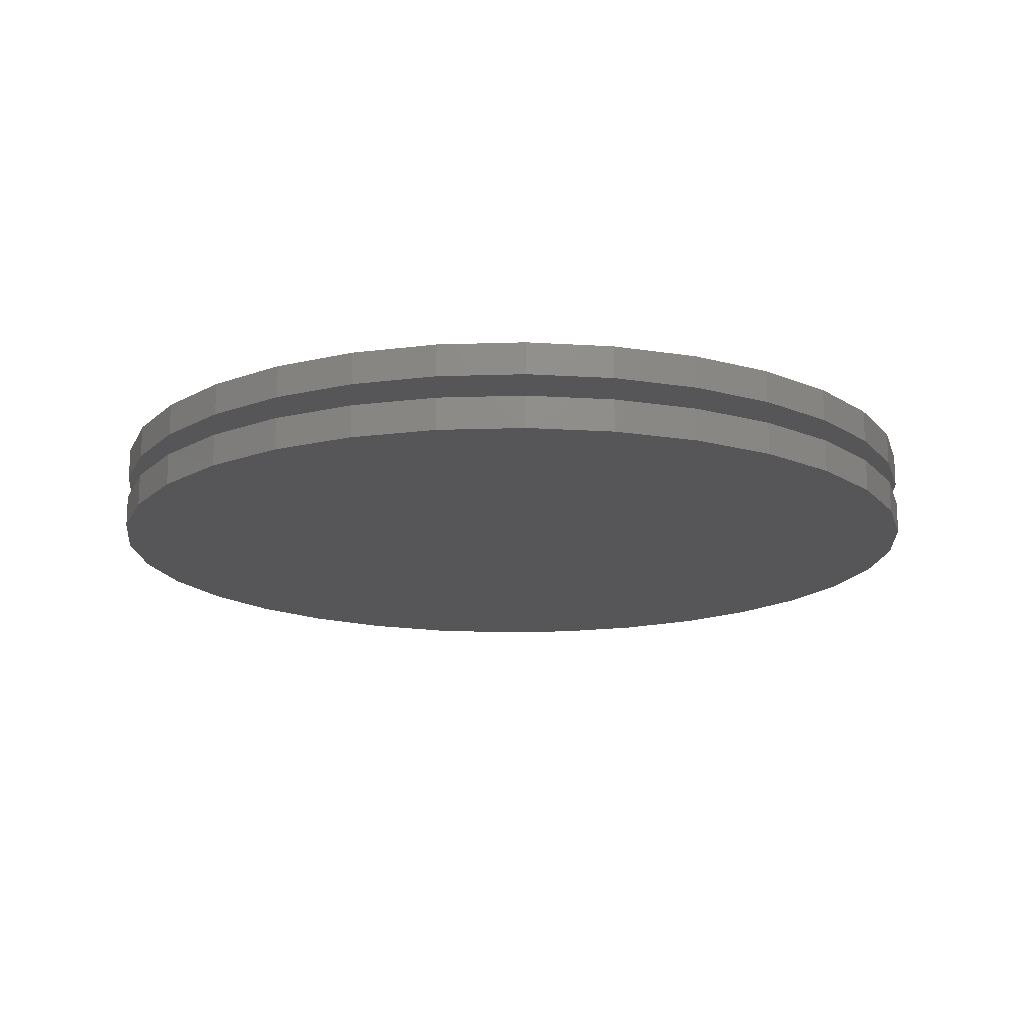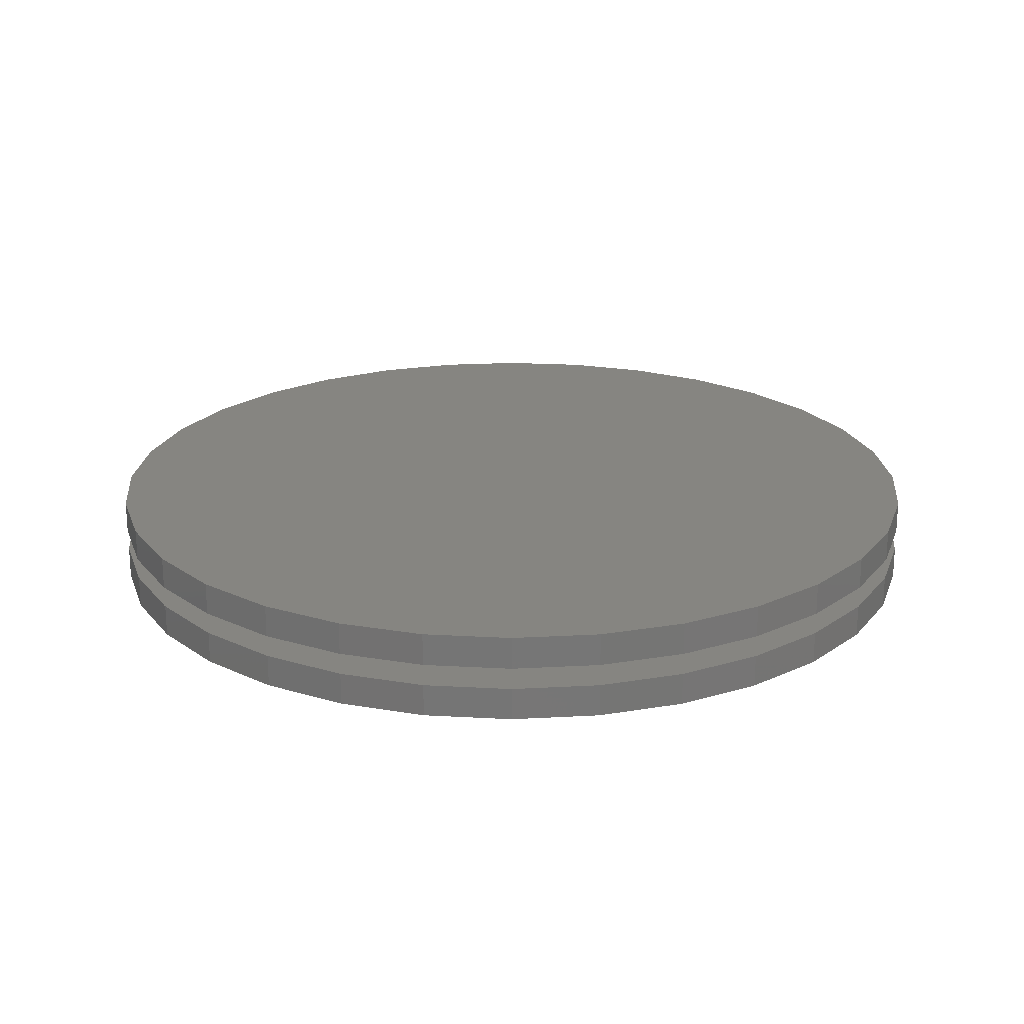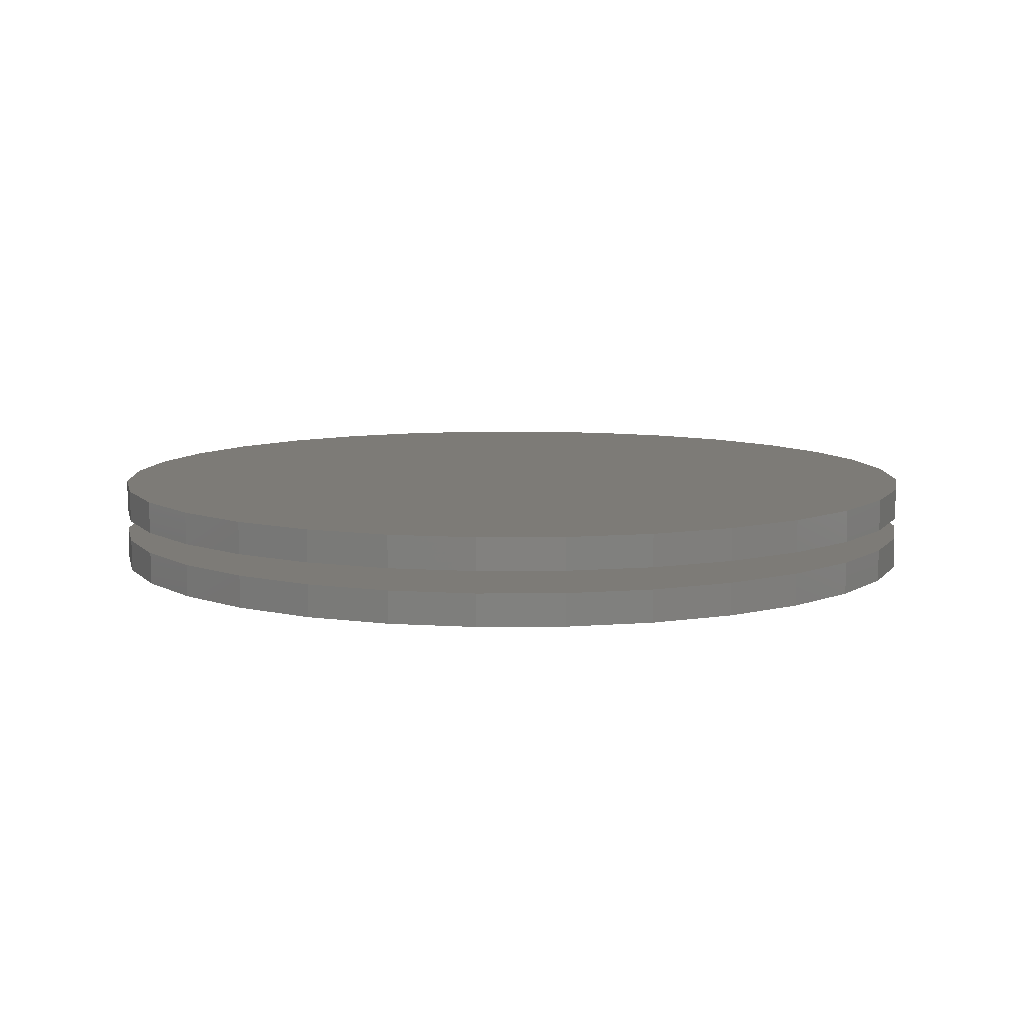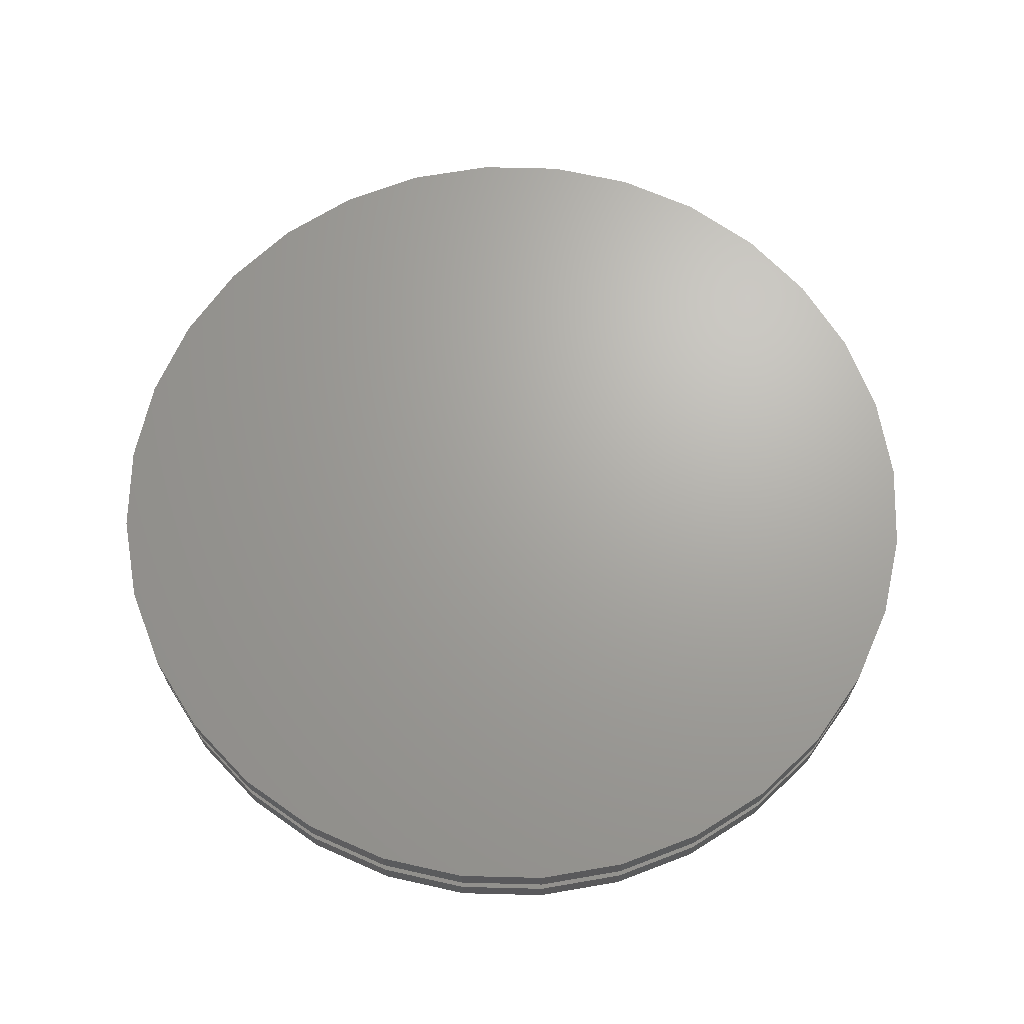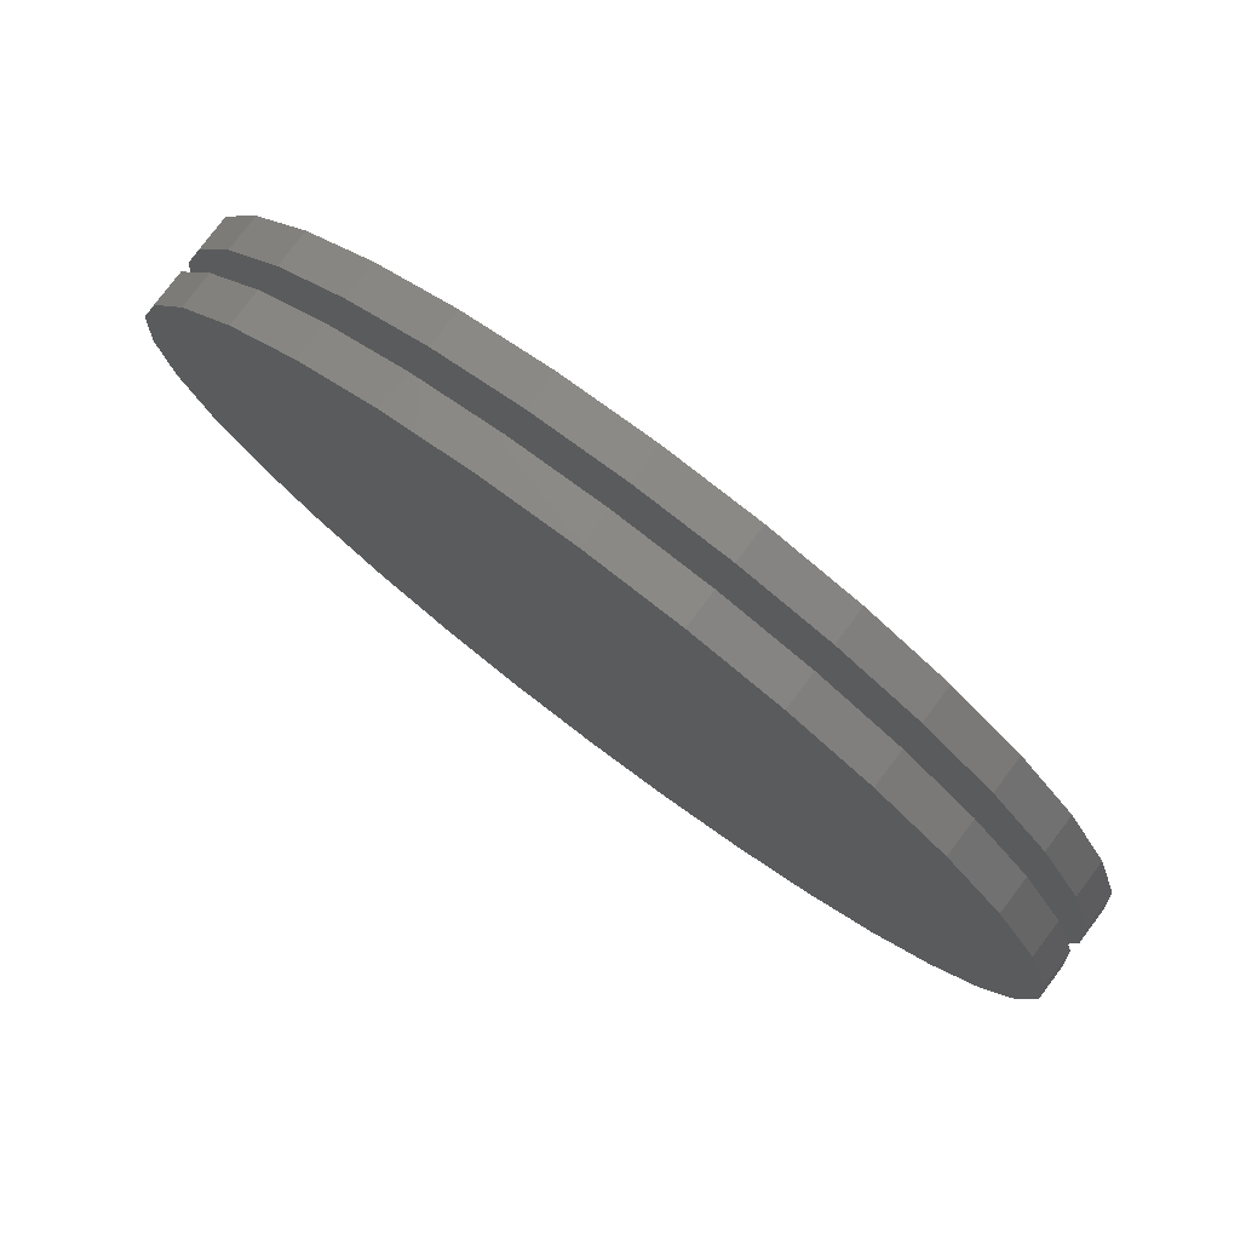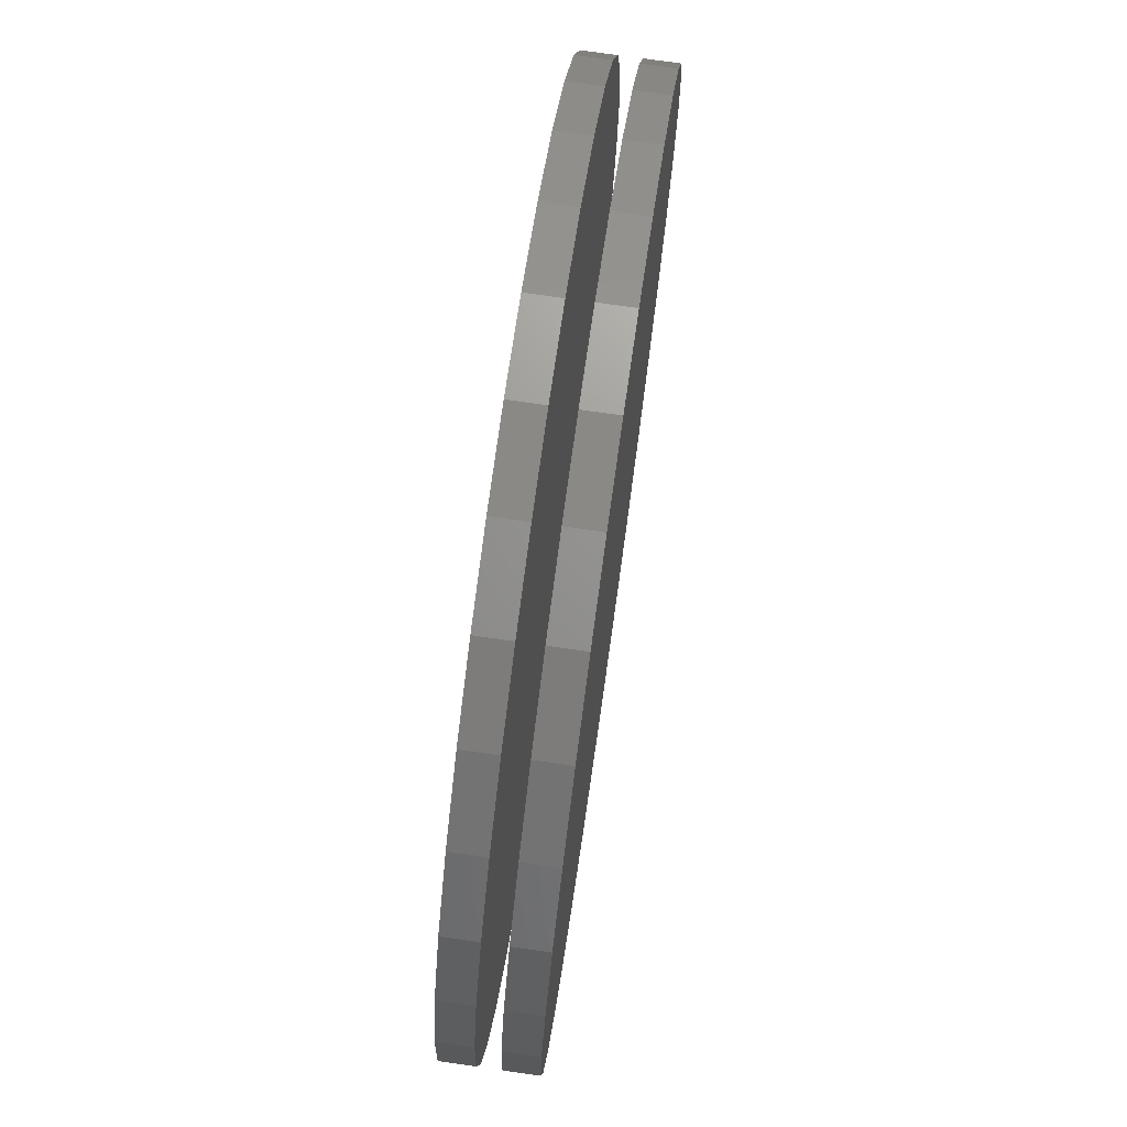
<metadata>
{"format":"stl","ext":"stl","renderer":"f3d","projection":"perspective","resolution":1024,"background":"white","views":[{"elev":-16.1,"azim":-69.2,"up":"+Z"},{"elev":21.5,"azim":-11.2,"up":"+Z"},{"elev":8.8,"azim":139.5,"up":"+Z"},{"elev":67.6,"azim":-94.2,"up":"+Z"},{"elev":79.4,"azim":-143.0,"up":"+Y"},{"elev":75.2,"azim":98.1,"up":"+Y"}]}
</metadata>
<code>
# stl→obj: 128 verts, 248 faces
v -0.6237 7.734e-17 0.04688
v -0.6237 7.734e-17 0.09375
v -0.6115 0.1232 0.04688
v -0.6115 0.1232 0.09375
v -0.5756 0.2417 0.04688
v -0.5756 0.2417 0.09375
v -0.5172 0.3509 0.04688
v -0.5172 0.3509 0.09375
v -0.4387 0.4466 0.04688
v -0.4387 0.4466 0.09375
v -0.343 0.5251 0.04688
v -0.343 0.5251 0.09375
v -0.2338 0.5835 0.04688
v -0.2338 0.5835 0.09375
v -0.1153 0.6194 0.04688
v -0.1153 0.6194 0.09375
v 0.007895 0.6316 0.04688
v 0.007895 0.6316 0.09375
v 0.1311 0.6194 0.04688
v 0.1311 0.6194 0.09375
v 0.2496 0.5835 0.04688
v 0.2496 0.5835 0.09375
v 0.3588 0.5251 0.04688
v 0.3588 0.5251 0.09375
v 0.4545 0.4466 0.04688
v 0.4545 0.4466 0.09375
v 0.533 0.3509 0.04688
v 0.533 0.3509 0.09375
v 0.5914 0.2417 0.04688
v 0.5914 0.2417 0.09375
v 0.6273 0.1232 0.04688
v 0.6273 0.1232 0.09375
v 0.6395 -1.547e-16 0.04688
v 0.6395 0 0.09375
v -0.6237 7.734e-17 -0.03125
v -0.6237 7.734e-17 0.01562
v -0.6115 0.1232 -0.03125
v -0.6115 0.1232 0.01562
v -0.5756 0.2417 -0.03125
v -0.5756 0.2417 0.01562
v -0.5172 0.3509 -0.03125
v -0.5172 0.3509 0.01562
v -0.4387 0.4466 -0.03125
v -0.4387 0.4466 0.01562
v -0.343 0.5251 -0.03125
v -0.343 0.5251 0.01562
v -0.2338 0.5835 -0.03125
v -0.2338 0.5835 0.01562
v -0.1153 0.6194 -0.03125
v -0.1153 0.6194 0.01562
v 0.007895 0.6316 -0.03125
v 0.007895 0.6316 0.01562
v 0.1311 0.6194 -0.03125
v 0.1311 0.6194 0.01562
v 0.2496 0.5835 -0.03125
v 0.2496 0.5835 0.01562
v 0.3588 0.5251 -0.03125
v 0.3588 0.5251 0.01562
v 0.4545 0.4466 -0.03125
v 0.4545 0.4466 0.01562
v 0.533 0.3509 -0.03125
v 0.533 0.3509 0.01562
v 0.5914 0.2417 -0.03125
v 0.5914 0.2417 0.01562
v 0.6273 0.1232 -0.03125
v 0.6273 0.1232 0.01562
v 0.6395 -1.547e-16 -0.03125
v 0.6395 0 0.01562
v 0.6273 -0.1232 0.04688
v 0.6273 -0.1232 0.09375
v 0.5914 -0.2417 0.04688
v 0.5914 -0.2417 0.09375
v 0.533 -0.3509 0.04688
v 0.533 -0.3509 0.09375
v 0.4545 -0.4466 0.04688
v 0.4545 -0.4466 0.09375
v 0.3588 -0.5251 0.04688
v 0.3588 -0.5251 0.09375
v 0.2496 -0.5835 0.04688
v 0.2496 -0.5835 0.09375
v 0.1311 -0.6194 0.04688
v 0.1311 -0.6194 0.09375
v 0.007895 -0.6316 0.04688
v 0.007895 -0.6316 0.09375
v -0.1153 -0.6194 0.04688
v -0.1153 -0.6194 0.09375
v -0.2338 -0.5835 0.04688
v -0.2338 -0.5835 0.09375
v -0.343 -0.5251 0.04688
v -0.343 -0.5251 0.09375
v -0.4387 -0.4466 0.04688
v -0.4387 -0.4466 0.09375
v -0.5172 -0.3509 0.04688
v -0.5172 -0.3509 0.09375
v -0.5756 -0.2417 0.04688
v -0.5756 -0.2417 0.09375
v -0.6115 -0.1232 0.04688
v -0.6115 -0.1232 0.09375
v 0.6273 -0.1232 -0.03125
v 0.6273 -0.1232 0.01562
v 0.5914 -0.2417 -0.03125
v 0.5914 -0.2417 0.01562
v 0.533 -0.3509 -0.03125
v 0.533 -0.3509 0.01562
v 0.4545 -0.4466 -0.03125
v 0.4545 -0.4466 0.01562
v 0.3588 -0.5251 -0.03125
v 0.3588 -0.5251 0.01562
v 0.2496 -0.5835 -0.03125
v 0.2496 -0.5835 0.01562
v 0.1311 -0.6194 -0.03125
v 0.1311 -0.6194 0.01562
v 0.007895 -0.6316 -0.03125
v 0.007895 -0.6316 0.01562
v -0.1153 -0.6194 -0.03125
v -0.1153 -0.6194 0.01562
v -0.2338 -0.5835 -0.03125
v -0.2338 -0.5835 0.01562
v -0.343 -0.5251 -0.03125
v -0.343 -0.5251 0.01562
v -0.4387 -0.4466 -0.03125
v -0.4387 -0.4466 0.01562
v -0.5172 -0.3509 -0.03125
v -0.5172 -0.3509 0.01562
v -0.5756 -0.2417 -0.03125
v -0.5756 -0.2417 0.01562
v -0.6115 -0.1232 -0.03125
v -0.6115 -0.1232 0.01562
f 1 2 3
f 3 2 4
f 3 4 5
f 5 4 6
f 5 6 7
f 7 6 8
f 7 8 9
f 9 8 10
f 9 10 11
f 11 10 12
f 11 12 13
f 13 12 14
f 13 14 15
f 15 14 16
f 15 16 17
f 17 16 18
f 17 18 19
f 19 18 20
f 19 20 21
f 21 20 22
f 21 22 23
f 23 22 24
f 23 24 25
f 25 24 26
f 25 26 27
f 27 26 28
f 27 28 29
f 29 28 30
f 29 30 31
f 31 30 32
f 31 32 33
f 33 32 34
f 35 36 37
f 37 36 38
f 37 38 39
f 39 38 40
f 39 40 41
f 41 40 42
f 41 42 43
f 43 42 44
f 43 44 45
f 45 44 46
f 45 46 47
f 47 46 48
f 47 48 49
f 49 48 50
f 49 50 51
f 51 50 52
f 51 52 53
f 53 52 54
f 53 54 55
f 55 54 56
f 55 56 57
f 57 56 58
f 57 58 59
f 59 58 60
f 59 60 61
f 61 60 62
f 61 62 63
f 63 62 64
f 63 64 65
f 65 64 66
f 65 66 67
f 67 66 68
f 33 34 69
f 69 34 70
f 69 70 71
f 71 70 72
f 71 72 73
f 73 72 74
f 73 74 75
f 75 74 76
f 75 76 77
f 77 76 78
f 77 78 79
f 79 78 80
f 79 80 81
f 81 80 82
f 81 82 83
f 83 82 84
f 83 84 85
f 85 84 86
f 85 86 87
f 87 86 88
f 87 88 89
f 89 88 90
f 89 90 91
f 91 90 92
f 91 92 93
f 93 92 94
f 93 94 95
f 95 94 96
f 95 96 97
f 97 96 98
f 97 98 1
f 1 98 2
f 67 68 99
f 99 68 100
f 99 100 101
f 101 100 102
f 101 102 103
f 103 102 104
f 103 104 105
f 105 104 106
f 105 106 107
f 107 106 108
f 107 108 109
f 109 108 110
f 109 110 111
f 111 110 112
f 111 112 113
f 113 112 114
f 113 114 115
f 115 114 116
f 115 116 117
f 117 116 118
f 117 118 119
f 119 118 120
f 119 120 121
f 121 120 122
f 121 122 123
f 123 122 124
f 123 124 125
f 125 124 126
f 125 126 127
f 127 126 128
f 127 128 35
f 35 128 36
f 50 54 52
f 54 50 56
f 56 50 48
f 56 48 58
f 58 48 46
f 58 46 60
f 60 46 44
f 60 44 62
f 62 44 42
f 62 42 64
f 64 42 40
f 64 40 66
f 66 40 38
f 66 38 68
f 68 38 36
f 68 36 100
f 100 36 128
f 100 128 102
f 102 128 126
f 102 126 104
f 104 126 124
f 104 124 106
f 106 124 122
f 106 122 108
f 108 122 120
f 108 120 110
f 110 120 118
f 110 118 112
f 112 118 116
f 112 116 114
f 17 19 15
f 83 85 81
f 81 85 87
f 81 87 79
f 79 87 89
f 79 89 77
f 77 89 91
f 77 91 75
f 75 91 93
f 75 93 73
f 73 93 95
f 73 95 71
f 71 95 97
f 71 97 69
f 69 97 1
f 69 1 33
f 33 1 3
f 33 3 31
f 31 3 5
f 31 5 29
f 29 5 7
f 29 7 27
f 27 7 9
f 27 9 25
f 25 9 11
f 25 11 23
f 23 11 13
f 23 13 21
f 21 13 15
f 21 15 19
f 51 53 49
f 113 115 111
f 111 115 117
f 111 117 109
f 109 117 119
f 109 119 107
f 107 119 121
f 107 121 105
f 105 121 123
f 105 123 103
f 103 123 125
f 103 125 101
f 101 125 127
f 101 127 99
f 99 127 35
f 99 35 67
f 67 35 37
f 67 37 65
f 65 37 39
f 65 39 63
f 63 39 41
f 63 41 61
f 61 41 43
f 61 43 59
f 59 43 45
f 59 45 57
f 57 45 47
f 57 47 55
f 55 47 49
f 55 49 53
f 16 20 18
f 20 16 22
f 22 16 14
f 22 14 24
f 24 14 12
f 24 12 26
f 26 12 10
f 26 10 28
f 28 10 8
f 28 8 30
f 30 8 6
f 30 6 32
f 32 6 4
f 32 4 34
f 34 4 2
f 34 2 70
f 70 2 98
f 70 98 72
f 72 98 96
f 72 96 74
f 74 96 94
f 74 94 76
f 76 94 92
f 76 92 78
f 78 92 90
f 78 90 80
f 80 90 88
f 80 88 82
f 82 88 86
f 82 86 84

</code>
